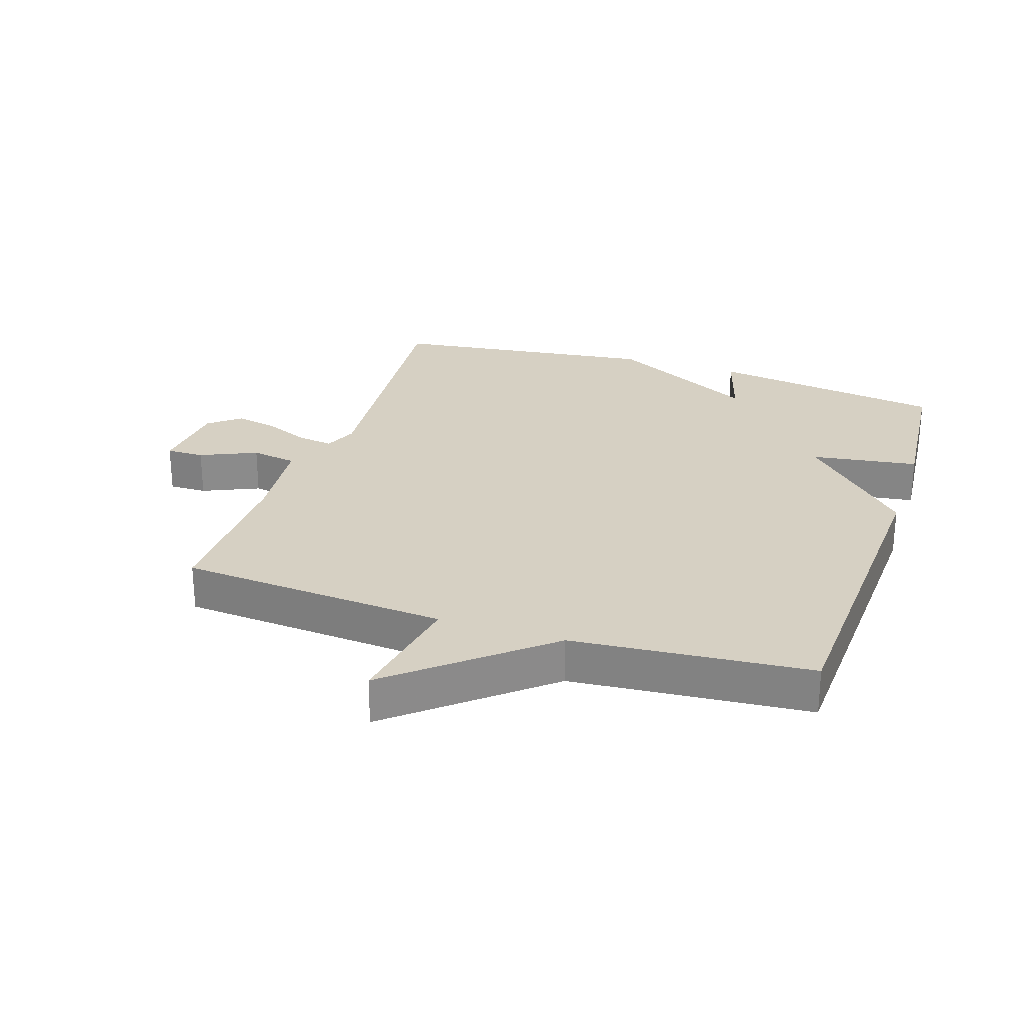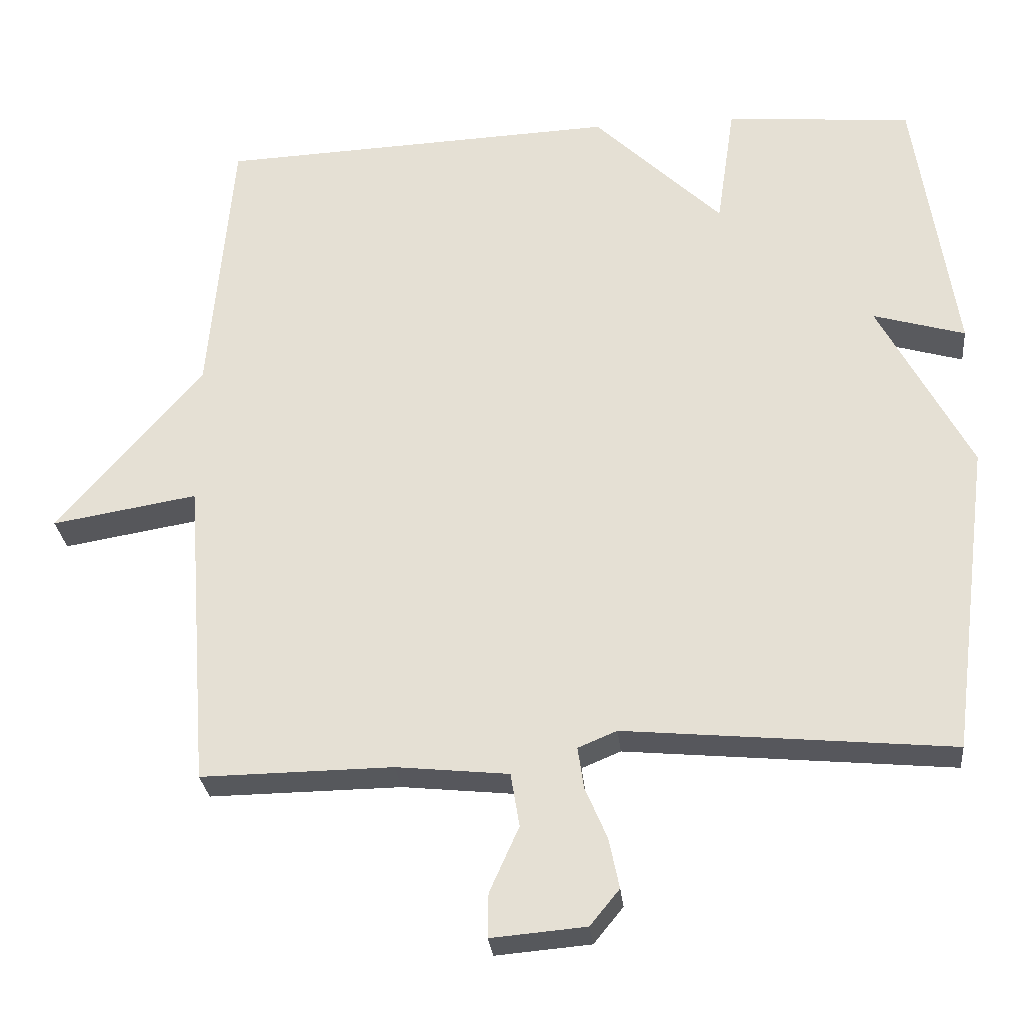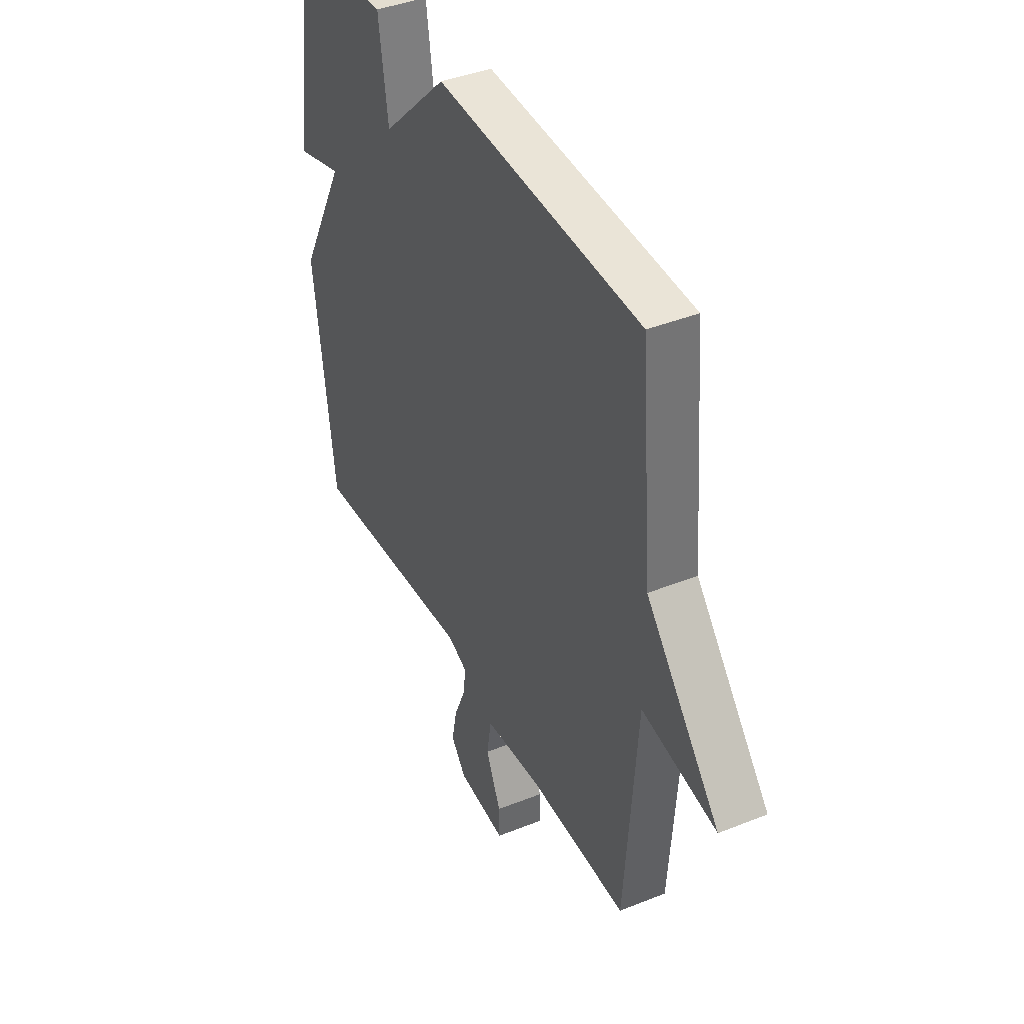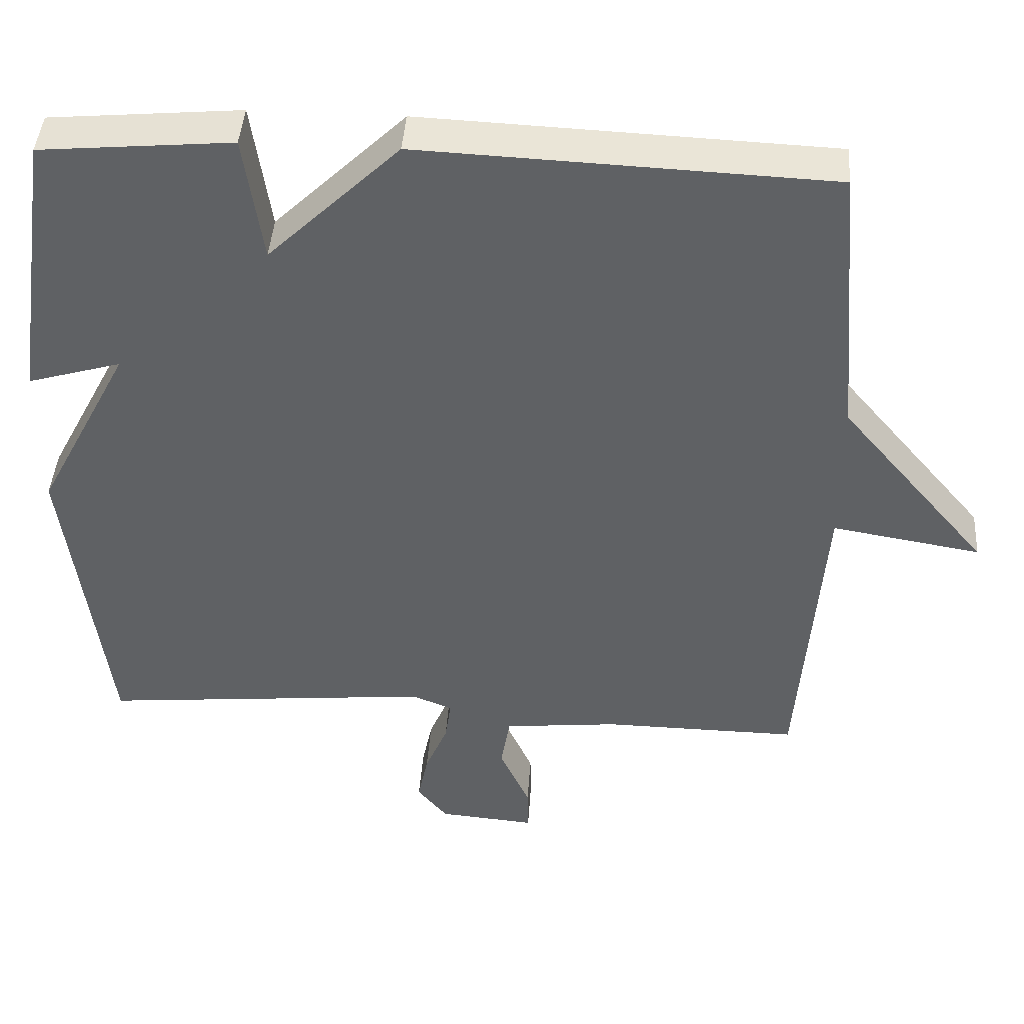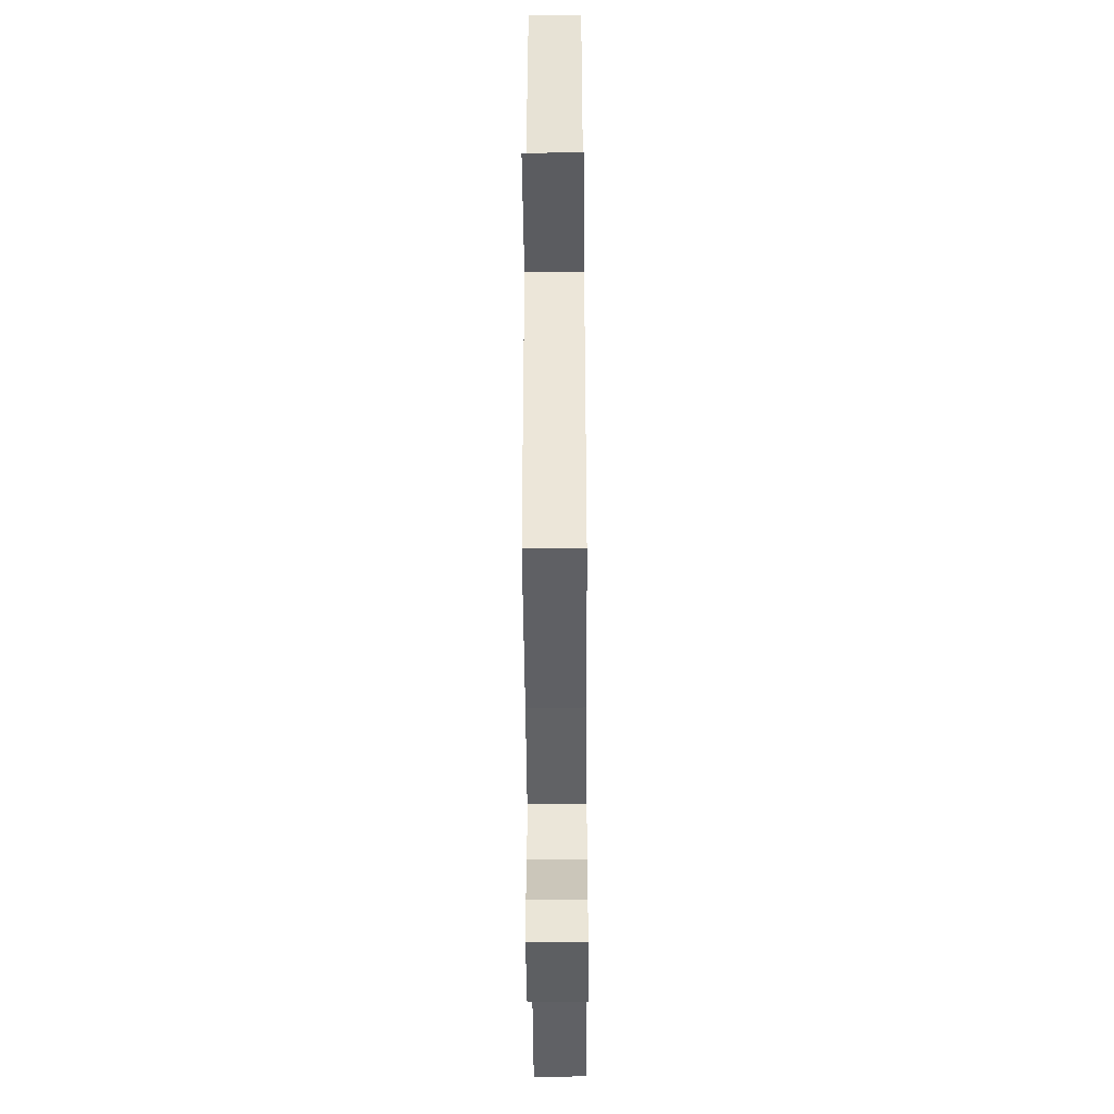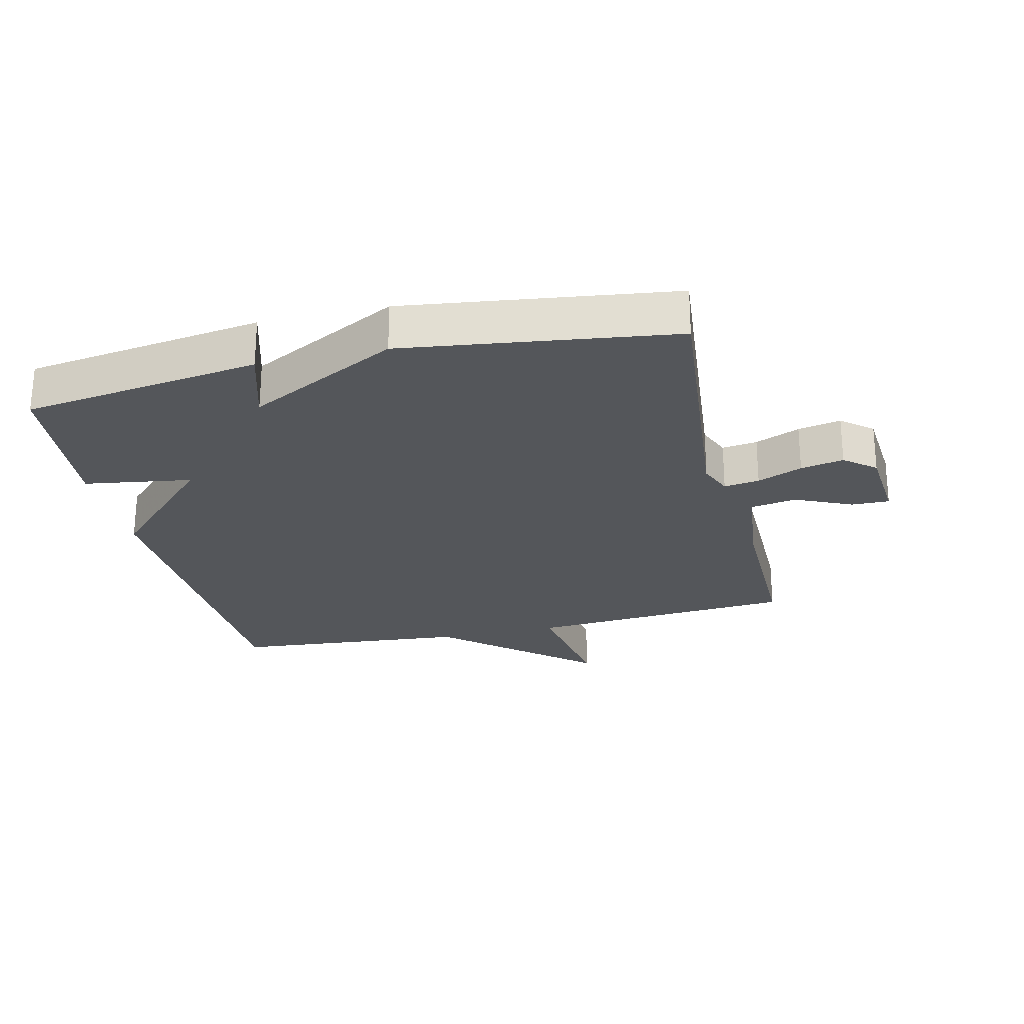
<metadata>
{"format":"obj","ext":"obj","renderer":"f3d","projection":"perspective","resolution":1024,"background":"white","views":[{"elev":26.5,"azim":-71.6,"up":"+Y"},{"elev":-28.3,"azim":5.8,"up":"+Z"},{"elev":41.0,"azim":-116.0,"up":"+Z"},{"elev":43.2,"azim":-176.1,"up":"+Z"},{"elev":-44.6,"azim":-89.6,"up":"+Z"},{"elev":-25.2,"azim":103.1,"up":"+Y"}]}
</metadata>
<code>
v 0.5 0.07 0.5
v 0.555 0.07 0.125
v 0.43 0.07 0.162
v 0.555 0.07 -0.075
v 0.5 0.07 -0.5
v 0.055 0.07 -0.458
v 0.002 0.07 -0.48
v 0.01 0.07 -0.536
v 0.04 0.07 -0.607
v 0.054 0.07 -0.675
v 0.014 0.07 -0.724
v -0.115 0.07 -0.735
v -0.114 0.07 -0.675
v -0.074 0.07 -0.586
v -0.086 0.07 -0.513
v -0.239 0.07 -0.497
v -0.5 0.07 -0.5
v -0.532 0.07 -0.075
v -0.73 0.07 -0.108
v -0.532 0.07 0.125
v -0.5 0.07 0.5
v 0.045 0.07 0.523
v 0.22 0.07 0.353
v 0.245 0.07 0.523
v 0.5 0 0.5
v 0.555 0 0.125
v 0.43 0 0.162
v 0.555 0 -0.075
v 0.5 0 -0.5
v 0.055 0 -0.458
v 0.002 0 -0.48
v 0.01 0 -0.536
v 0.04 0 -0.607
v 0.054 0 -0.675
v 0.014 0 -0.724
v -0.115 0 -0.735
v -0.114 0 -0.675
v -0.074 0 -0.586
v -0.086 0 -0.513
v -0.239 0 -0.497
v -0.5 0 -0.5
v -0.532 0 -0.075
v -0.73 0 -0.108
v -0.532 0 0.125
v -0.5 0 0.5
v 0.045 0 0.523
v 0.22 0 0.353
v 0.245 0 0.523
f 1 2 3
f 24 1 3
f 23 24 3
f 20 21 22 23
f 20 23 3
f 19 20 3
f 18 19 3
f 18 3 4
f 17 18 4
f 16 17 4
f 15 16 4
f 12 13 14
f 11 12 14
f 10 11 14
f 9 10 14
f 8 9 14
f 7 8 14 15
f 6 7 15 4
f 4 5 6
f 27 26 25
f 27 25 48
f 27 48 47
f 47 46 45 44
f 27 47 44
f 27 44 43
f 27 43 42
f 28 27 42
f 28 42 41
f 28 41 40
f 28 40 39
f 38 37 36
f 38 36 35
f 38 35 34
f 38 34 33
f 38 33 32
f 39 38 32 31
f 28 39 31 30
f 30 29 28
f 1 25 26 2
f 2 26 27 3
f 3 27 28 4
f 4 28 29 5
f 5 29 30 6
f 6 30 31 7
f 7 31 32 8
f 8 32 33 9
f 9 33 34 10
f 10 34 35 11
f 11 35 36 12
f 12 36 37 13
f 13 37 38 14
f 14 38 39 15
f 15 39 40 16
f 16 40 41 17
f 17 41 42 18
f 18 42 43 19
f 19 43 44 20
f 20 44 45 21
f 21 45 46 22
f 22 46 47 23
f 23 47 48 24
f 24 48 25 1

</code>
